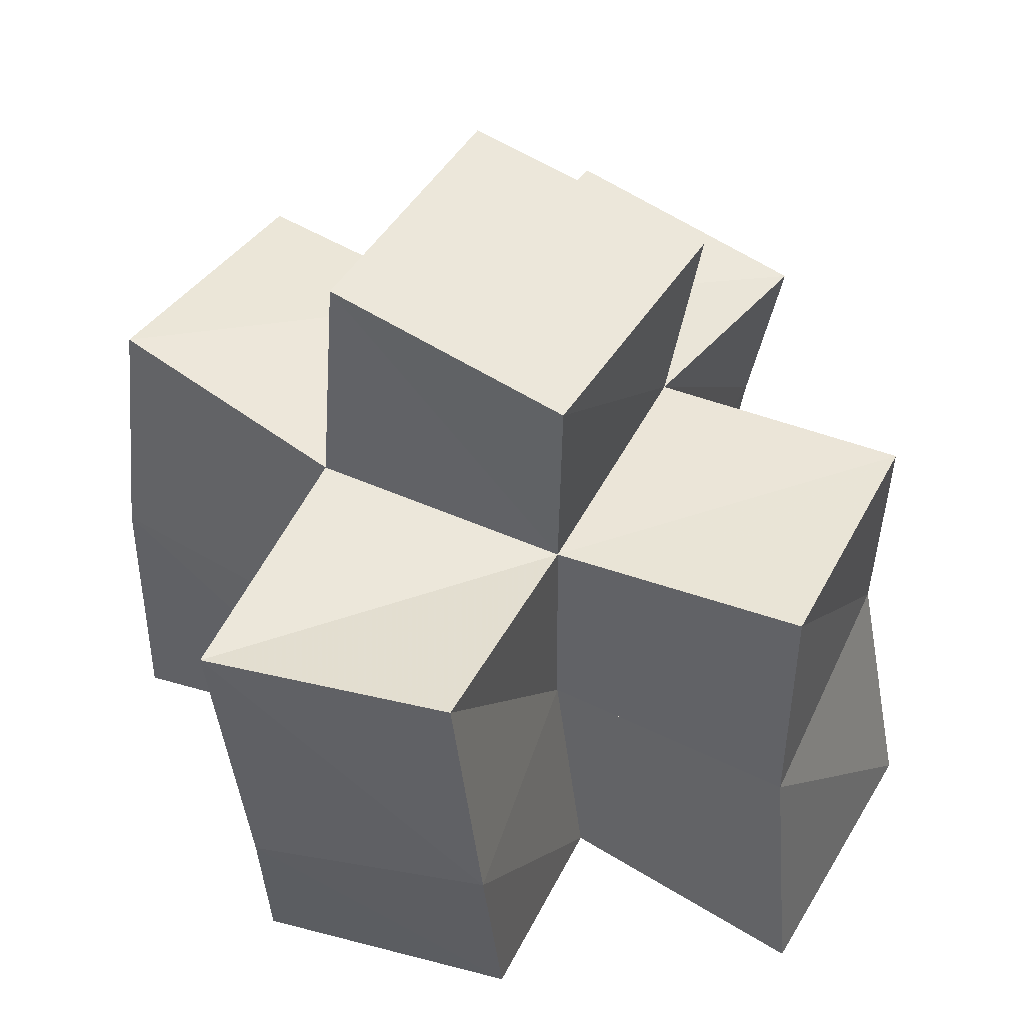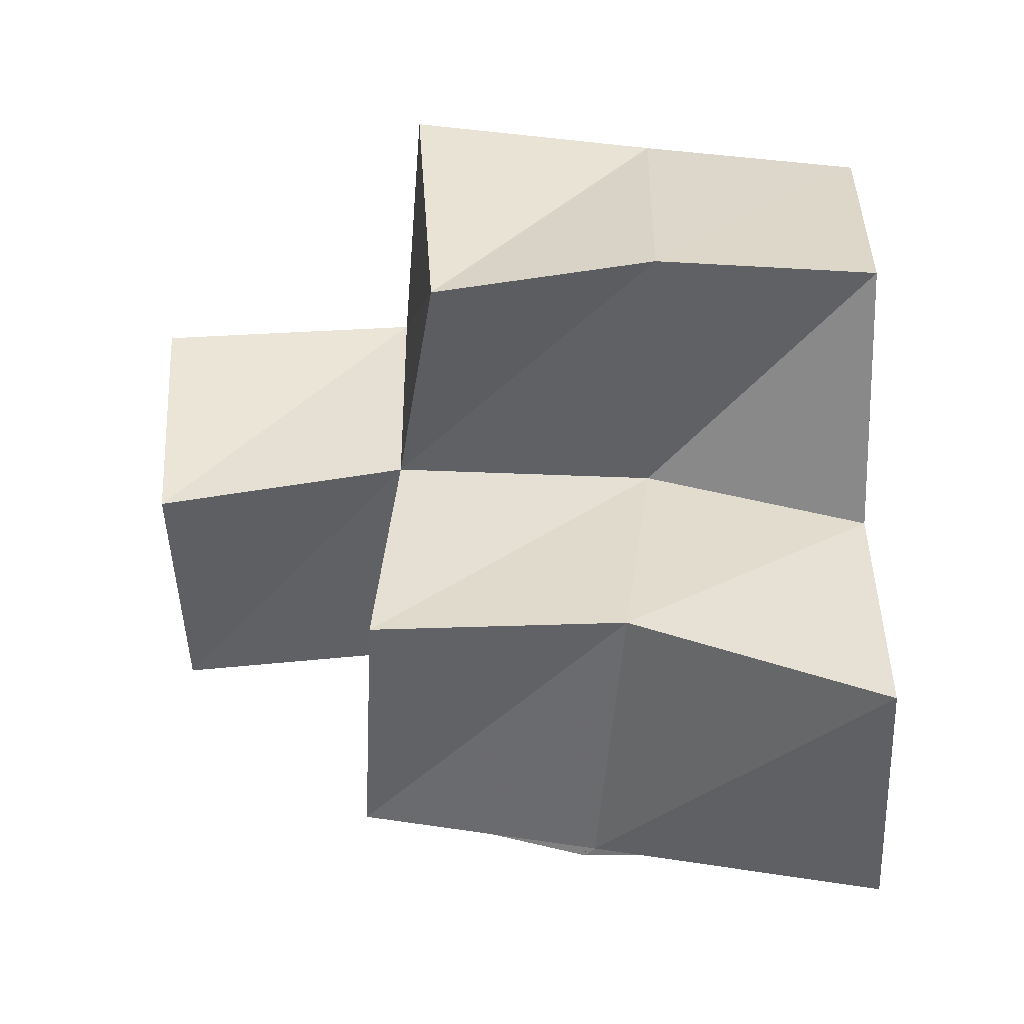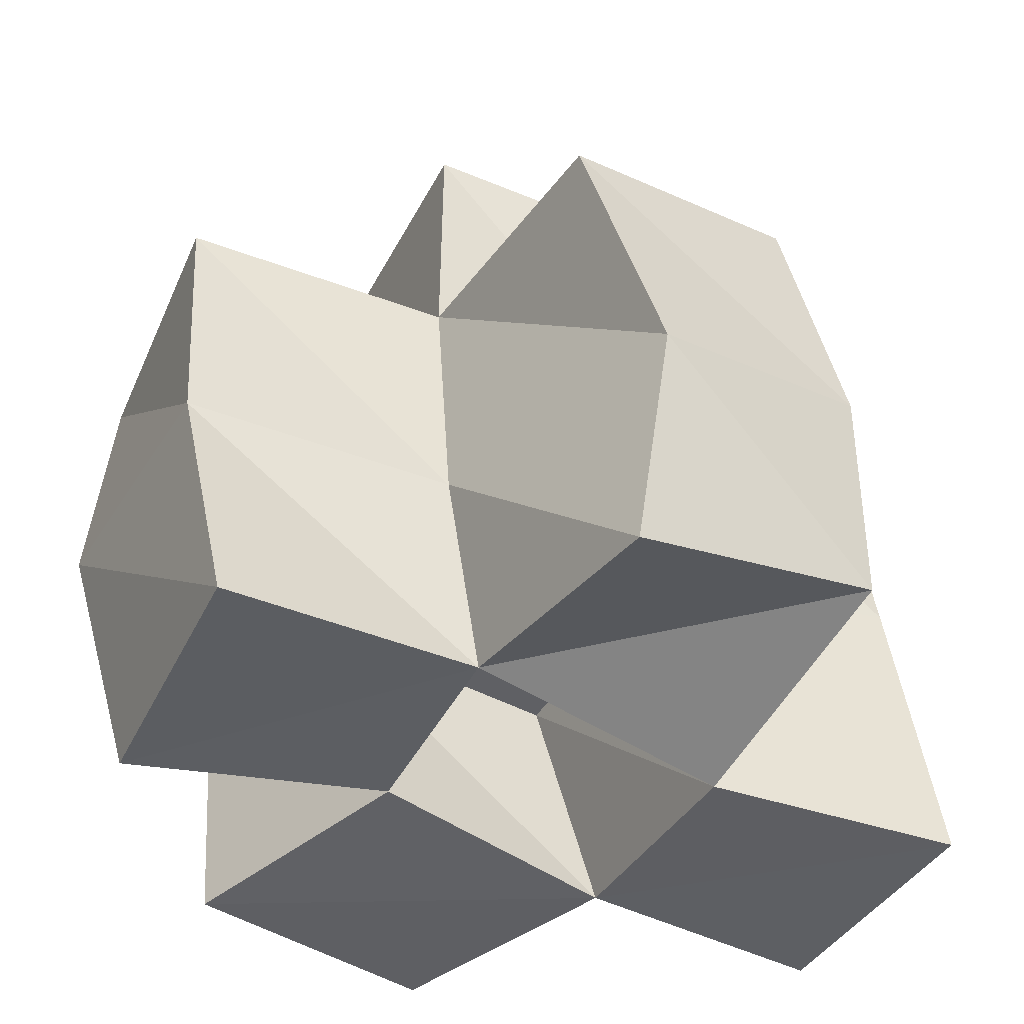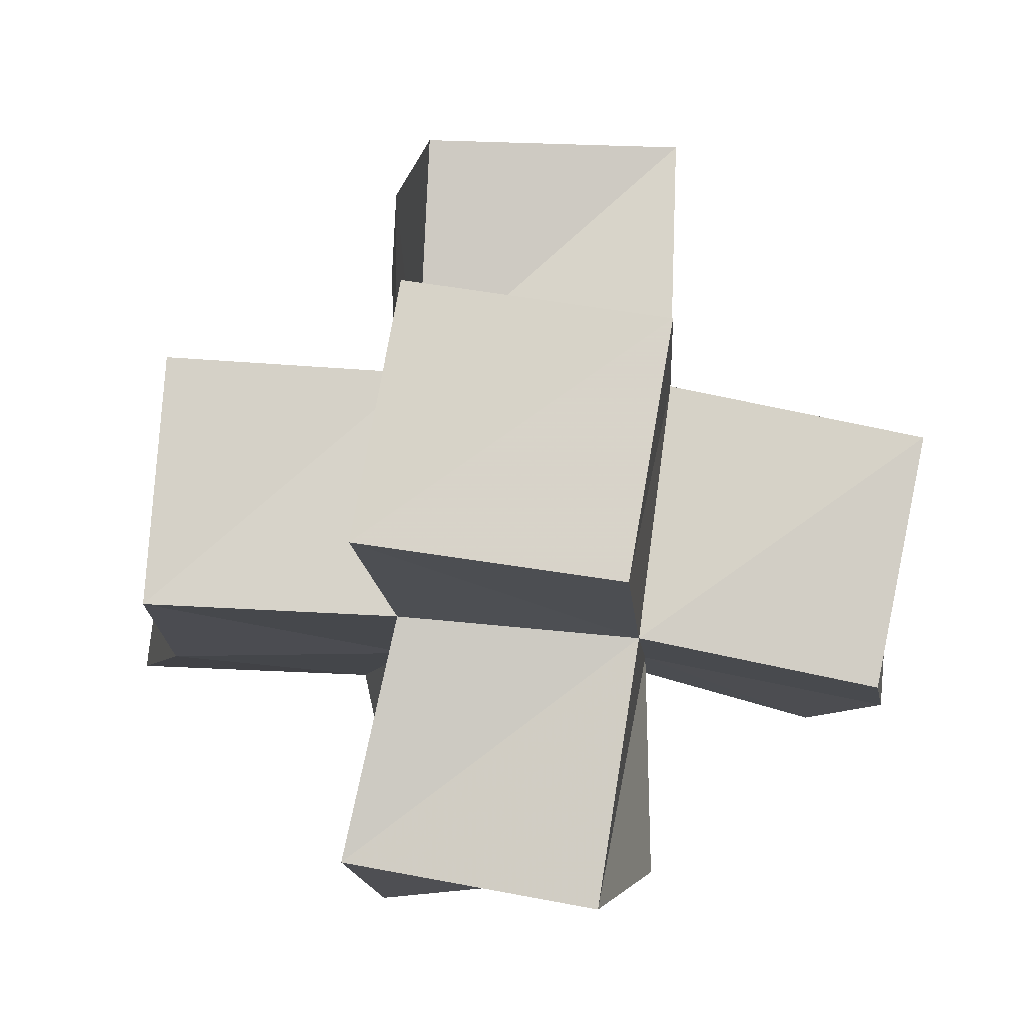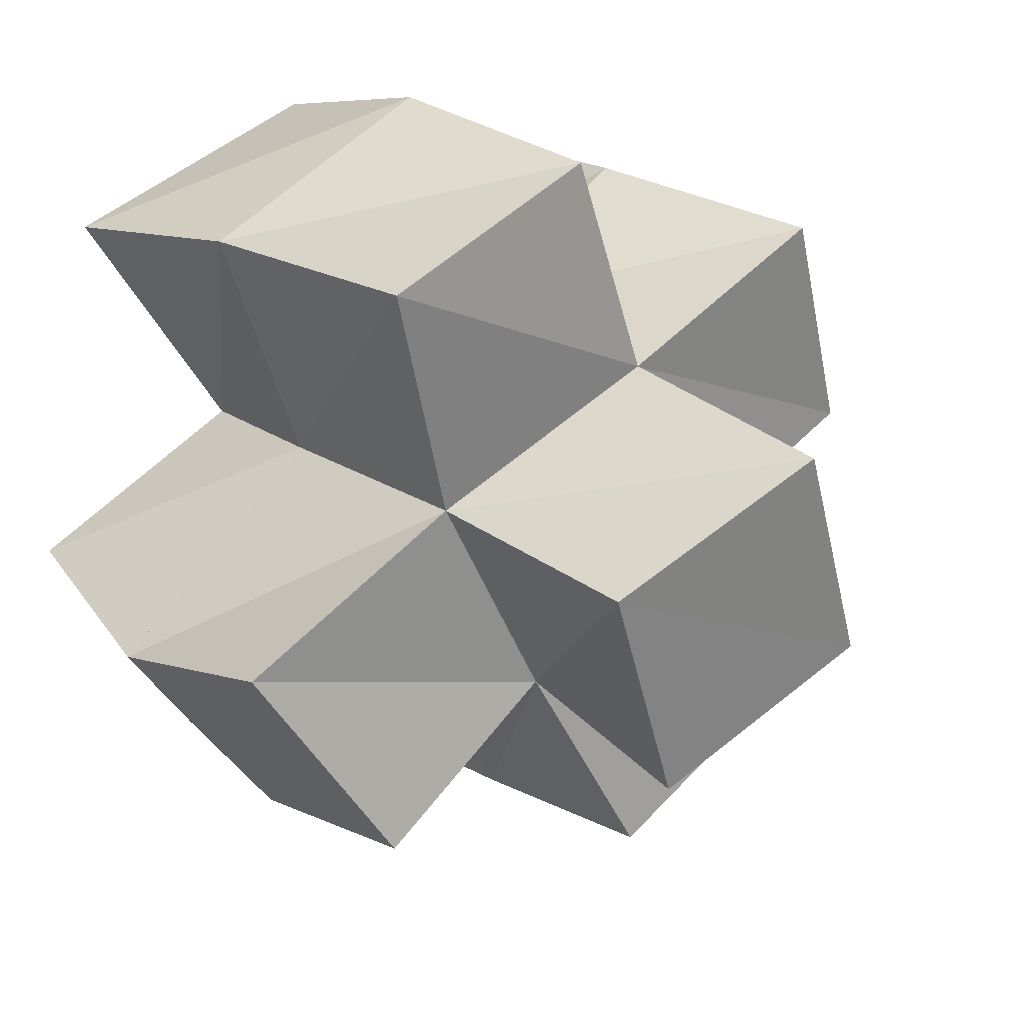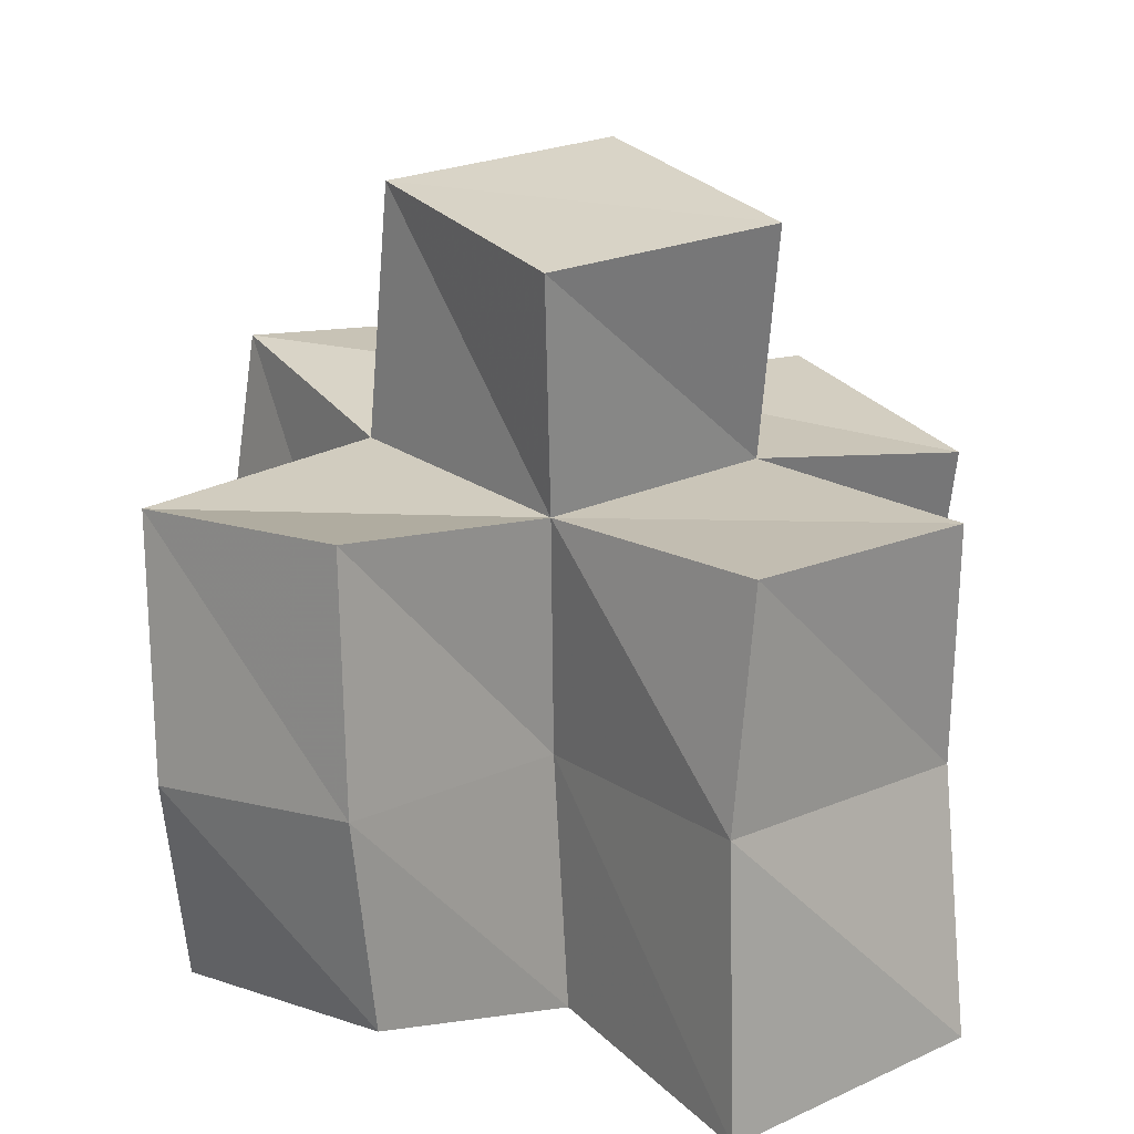
<metadata>
{"format":"obj","ext":"obj","renderer":"f3d","projection":"perspective","resolution":1024,"background":"white","views":[{"elev":52.4,"azim":141.2,"up":"+Y"},{"elev":-25.9,"azim":-87.5,"up":"+Z"},{"elev":-39.6,"azim":84.1,"up":"+Y"},{"elev":74.7,"azim":-61.3,"up":"+Y"},{"elev":25.6,"azim":143.7,"up":"+Z"},{"elev":24.8,"azim":164.1,"up":"+Y"}]}
</metadata>
<code>
v -0.3852 0.1 0.4761
v -0.3924 0.1418 0.4754
v -0.3464 0.1012 0.4423
v -0.3444 0.1435 0.4542
v -0.3549 0.1 0.5201
v -0.3607 0.1421 0.5222
v -0.3188 0.1055 0.4858
v -0.321 0.1449 0.4997
v -0.3687 0.1 0.3965
v -0.3696 0.1485 0.412
v -0.3179 0.1 0.3766
v -0.3191 0.1555 0.3853
v -0.3026 0.1 0.4256
v -0.3024 0.1486 0.4345
v -0.2798 0.1076 0.4721
v -0.276 0.1471 0.4785
v -0.3062 0.1 0.5363
v -0.3062 0.1458 0.5486
v -0.2528 0.1013 0.5191
v -0.2588 0.148 0.5279
v -0.2619 0.117 0.4026
v -0.2584 0.1583 0.4038
v -0.2364 0.1049 0.4489
v -0.2319 0.1482 0.4432
v -0.3938 0.1836 0.4689
v -0.3473 0.1929 0.4558
v -0.3783 0.1877 0.5173
v -0.3286 0.194 0.4996
v -0.3696 0.1959 0.4114
v -0.3246 0.2002 0.3907
v -0.3021 0.1951 0.4352
v -0.2801 0.1947 0.4809
v -0.3146 0.1923 0.545
v -0.2668 0.1989 0.5302
v -0.2601 0.2039 0.4148
v -0.2341 0.1954 0.4579
v -0.3482 0.2404 0.4487
v -0.3004 0.2409 0.4325
v -0.3315 0.2441 0.4964
v -0.2841 0.2442 0.4802
f 1 2 4
f 3 1 4
f 2 6 8
f 4 2 8
f 6 5 7
f 8 6 7
f 5 1 3
f 7 5 3
f 8 7 3
f 4 8 3
f 2 1 5
f 6 2 5
f 9 10 12
f 11 9 12
f 10 4 14
f 12 10 14
f 4 3 13
f 14 4 13
f 3 9 11
f 13 3 11
f 14 13 11
f 12 14 11
f 10 9 3
f 4 10 3
f 7 8 16
f 15 7 16
f 8 18 20
f 16 8 20
f 18 17 19
f 20 18 19
f 17 7 15
f 19 17 15
f 20 19 15
f 16 20 15
f 8 7 17
f 18 8 17
f 13 14 22
f 21 13 22
f 14 16 24
f 22 14 24
f 16 15 23
f 24 16 23
f 15 13 21
f 23 15 21
f 24 23 21
f 22 24 21
f 14 13 15
f 16 14 15
f 2 25 26
f 4 2 26
f 25 27 28
f 26 25 28
f 27 6 8
f 28 27 8
f 6 2 4
f 8 6 4
f 28 8 4
f 26 28 4
f 25 2 6
f 27 25 6
f 10 29 30
f 12 10 30
f 29 26 31
f 30 29 31
f 26 4 14
f 31 26 14
f 4 10 12
f 14 4 12
f 31 14 12
f 30 31 12
f 29 10 4
f 26 29 4
f 8 28 32
f 16 8 32
f 28 33 34
f 32 28 34
f 33 18 20
f 34 33 20
f 18 8 16
f 20 18 16
f 34 20 16
f 32 34 16
f 28 8 18
f 33 28 18
f 14 31 35
f 22 14 35
f 31 32 36
f 35 31 36
f 32 16 24
f 36 32 24
f 16 14 22
f 24 16 22
f 36 24 22
f 35 36 22
f 31 14 16
f 32 31 16
f 4 26 31
f 14 4 31
f 26 28 32
f 31 26 32
f 28 8 16
f 32 28 16
f 8 4 14
f 16 8 14
f 32 16 14
f 31 32 14
f 26 4 8
f 28 26 8
f 26 37 38
f 31 26 38
f 37 39 40
f 38 37 40
f 39 28 32
f 40 39 32
f 28 26 31
f 32 28 31
f 40 32 31
f 38 40 31
f 37 26 28
f 39 37 28

</code>
